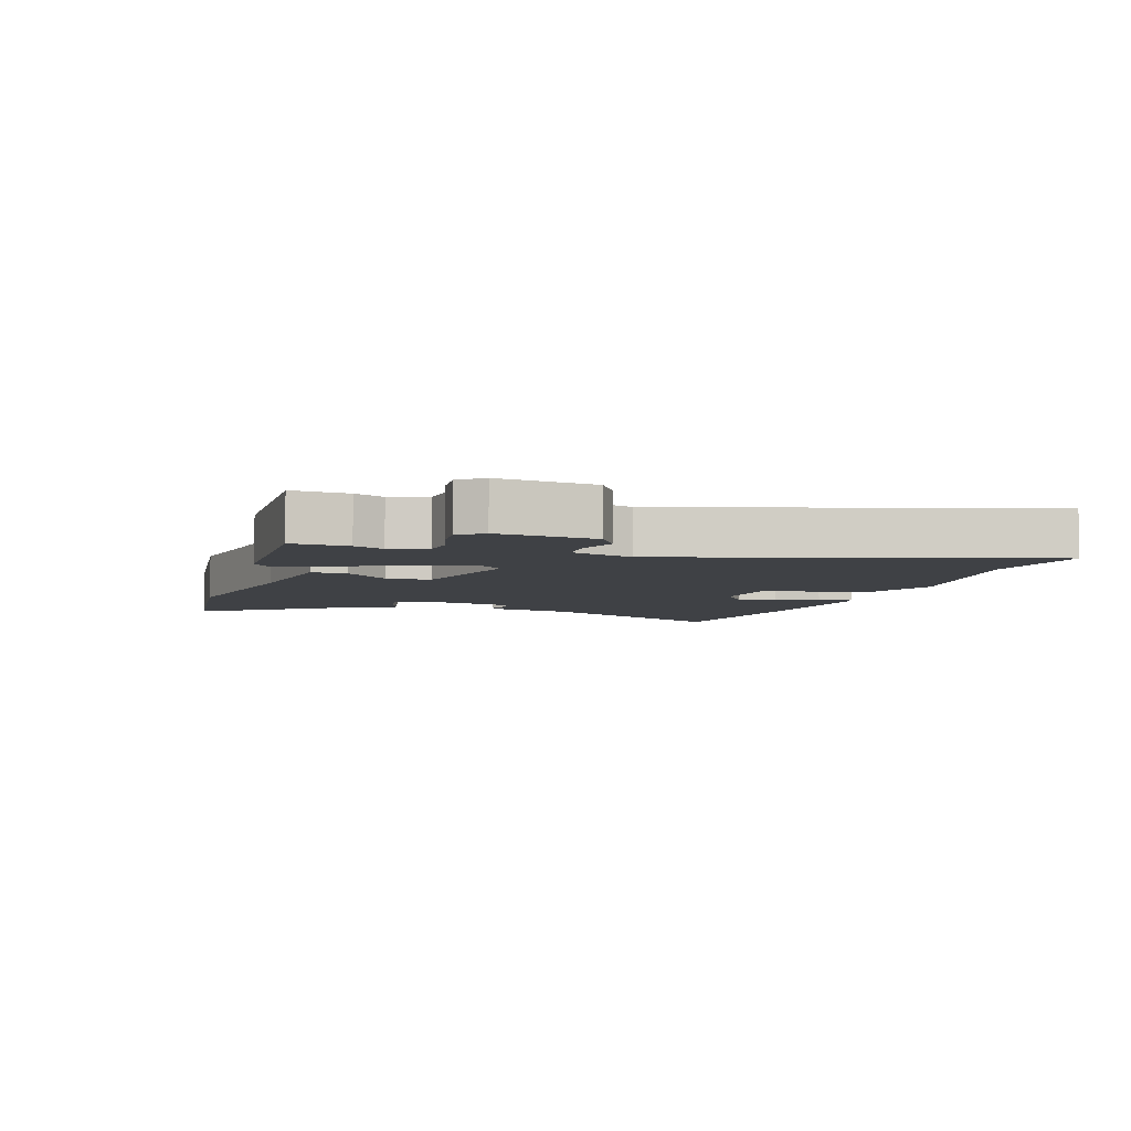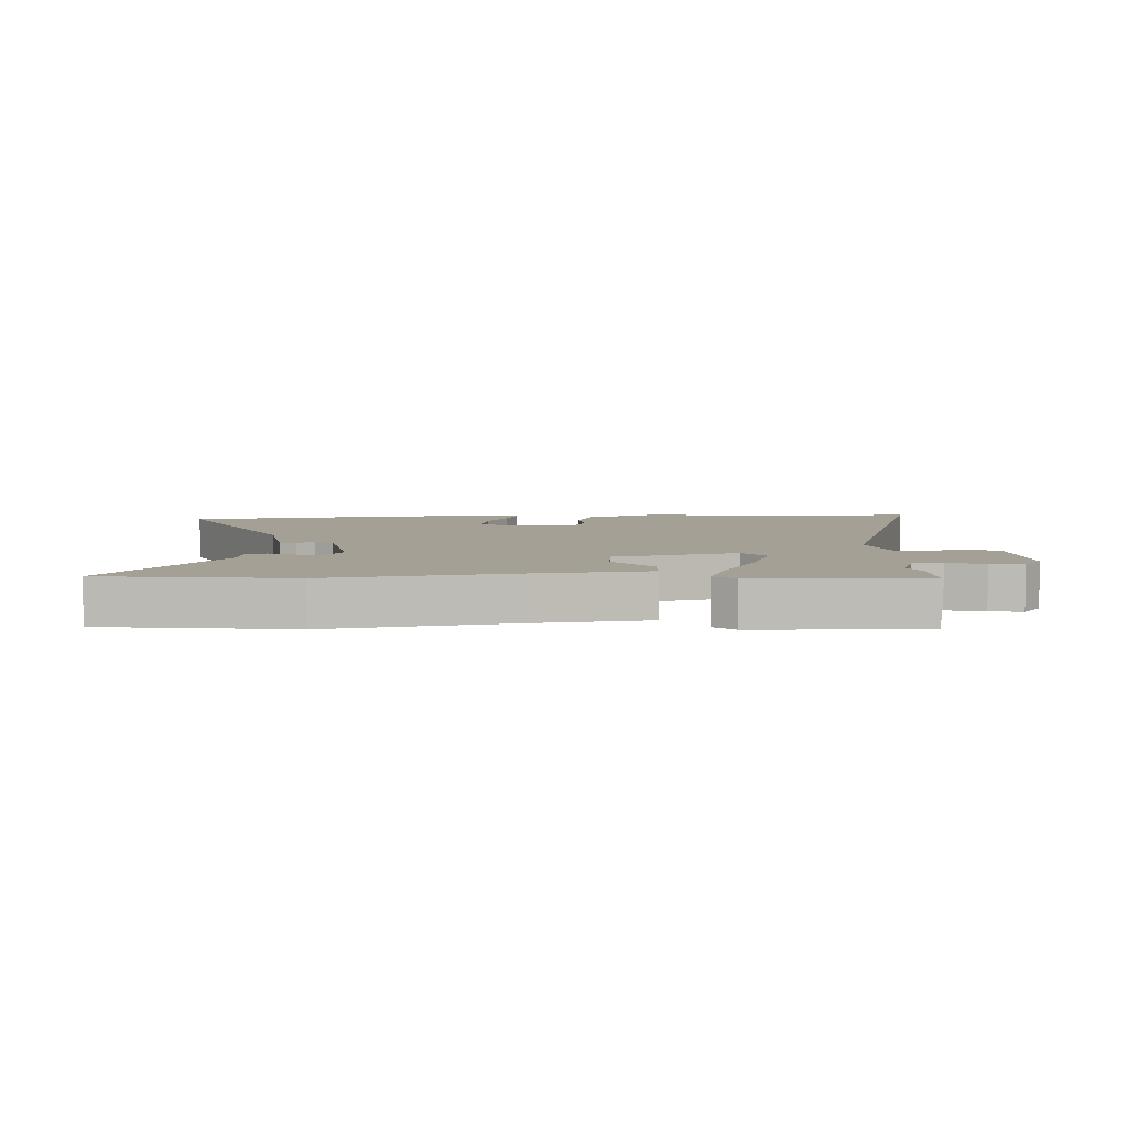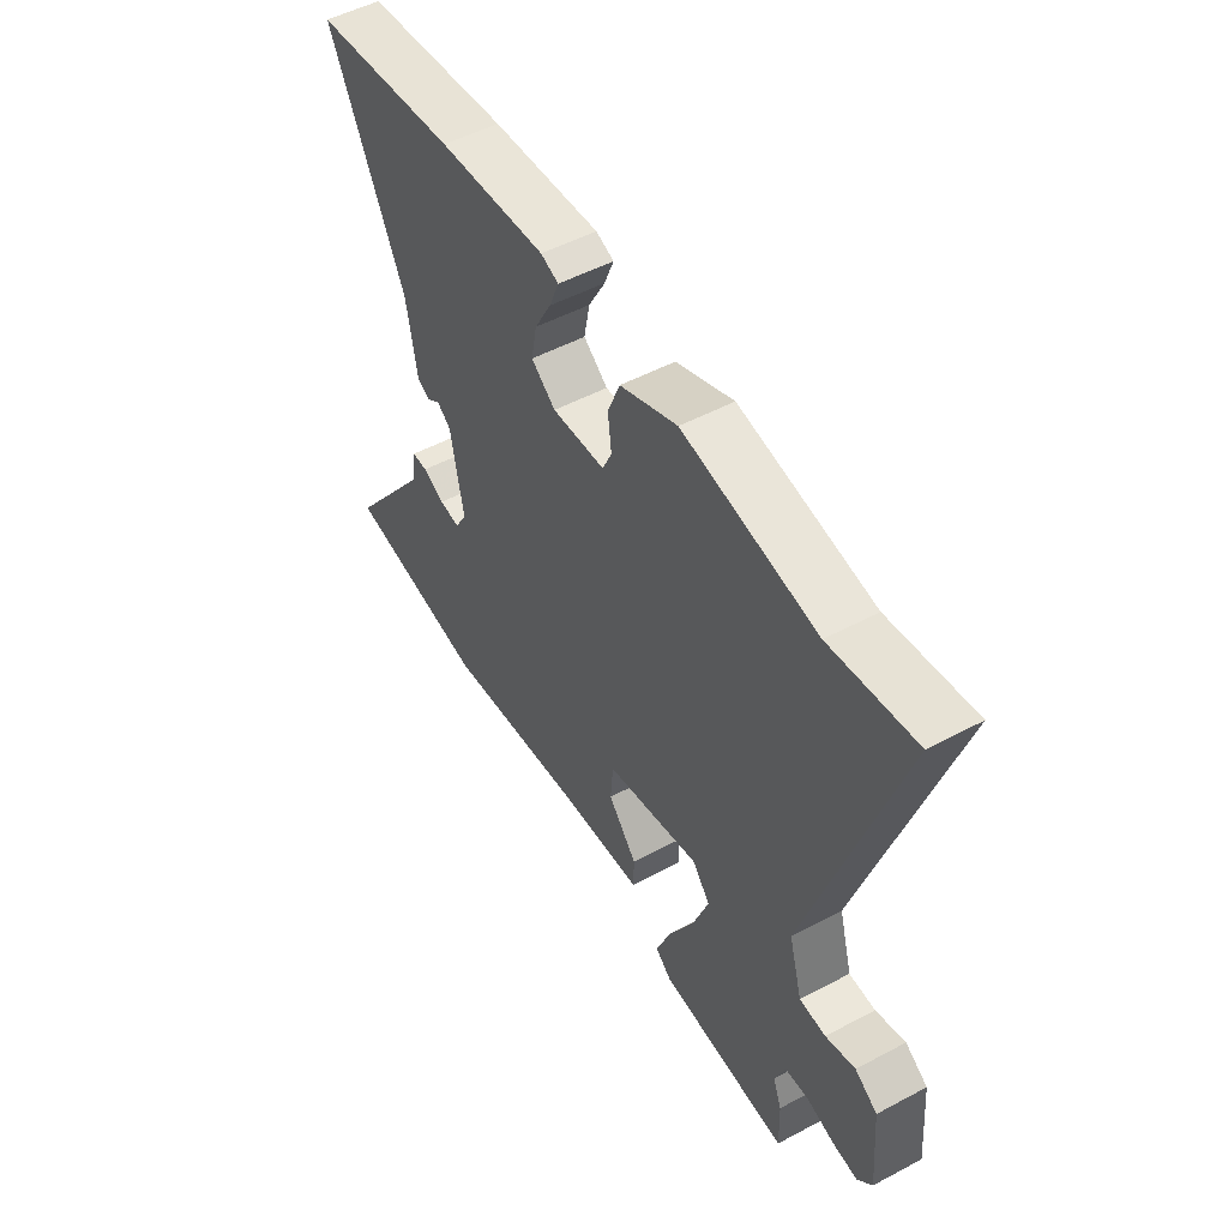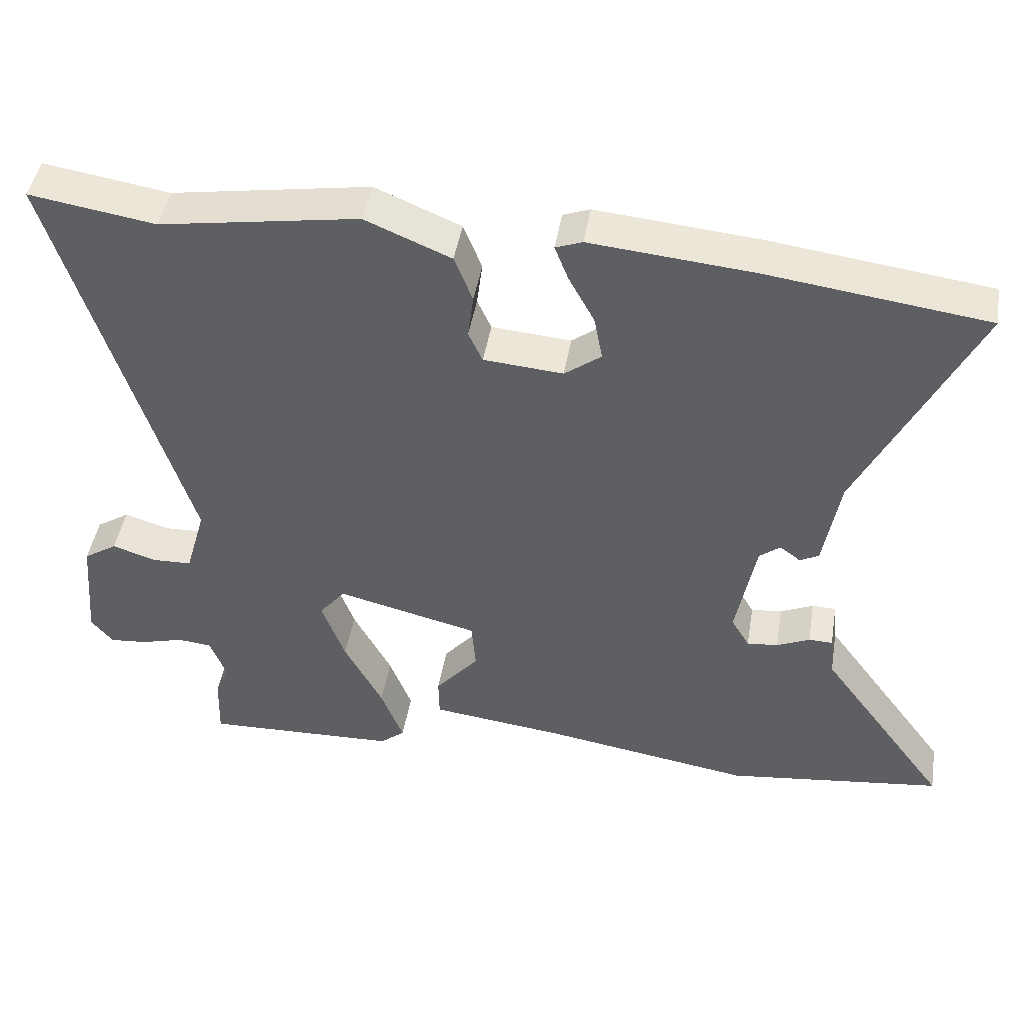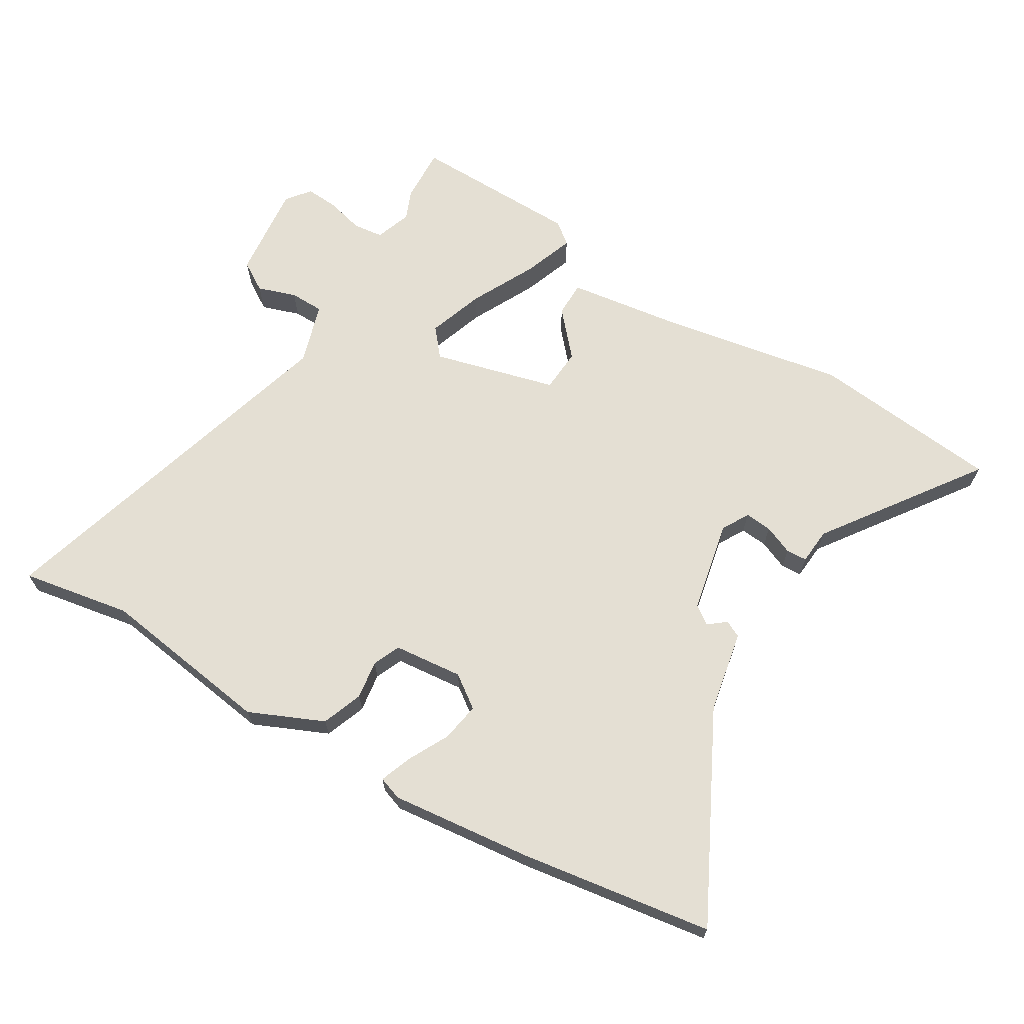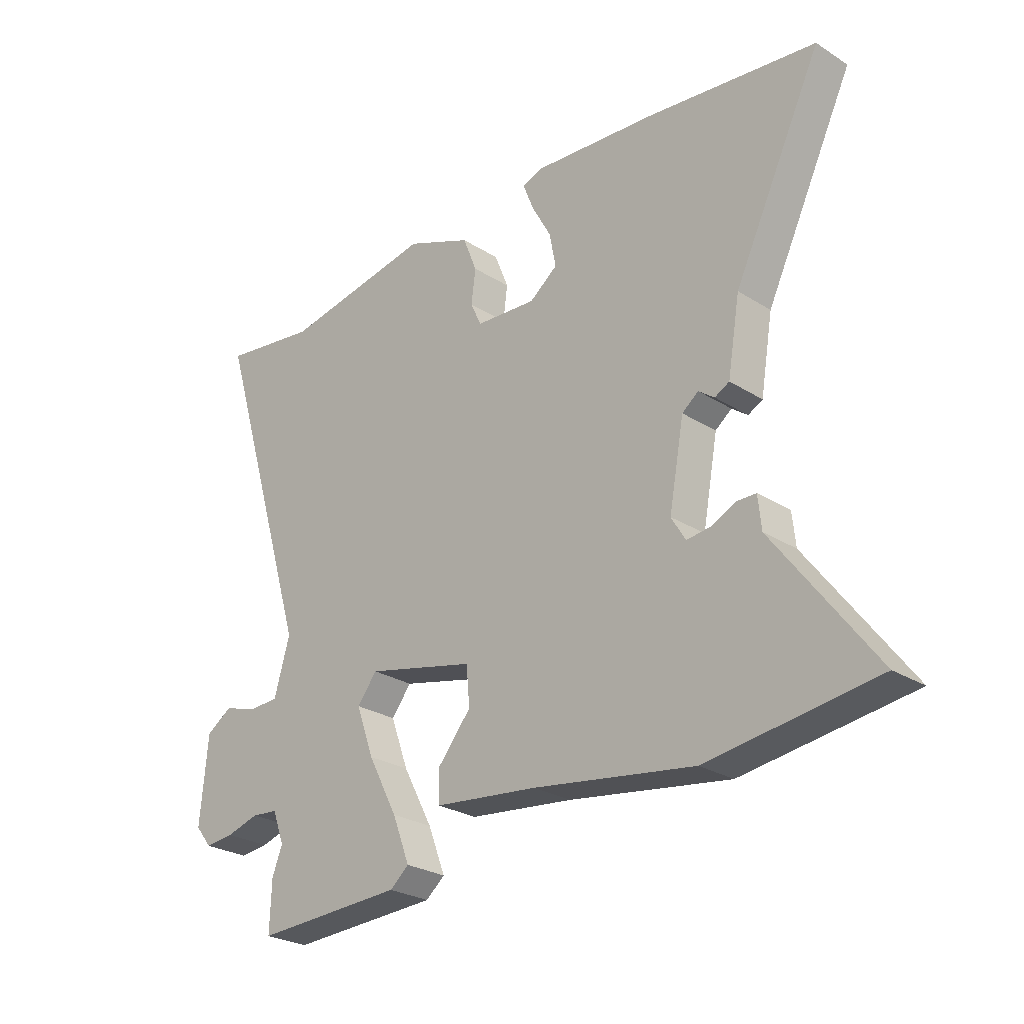
<metadata>
{"format":"obj","ext":"obj","renderer":"f3d","projection":"perspective","resolution":1024,"background":"white","views":[{"elev":-5.7,"azim":-108.7,"up":"+Y"},{"elev":5.9,"azim":177.3,"up":"+Y"},{"elev":51.7,"azim":-119.9,"up":"+Z"},{"elev":45.4,"azim":9.5,"up":"+Z"},{"elev":66.5,"azim":29.9,"up":"+Y"},{"elev":-26.8,"azim":45.6,"up":"+Z"}]}
</metadata>
<code>
v 0.671 0.07 -0.478
v 0.362 0.07 -0.517
v 0.066 0.07 -0.47
v -0.126 0.07 -0.447
v -0.127 0.07 -0.389
v -0.065 0.07 -0.316
v -0.071 0.07 -0.245
v -0.273 0.07 -0.196
v -0.31 0.07 -0.242
v -0.277 0.07 -0.333
v -0.222 0.07 -0.437
v -0.19 0.07 -0.52
v -0.225 0.07 -0.549
v -0.502 0.07 -0.559
v -0.499 0.07 -0.468
v -0.48 0.07 -0.42
v -0.502 0.07 -0.361
v -0.551 0.07 -0.356
v -0.612 0.07 -0.373
v -0.666 0.07 -0.378
v -0.697 0.07 -0.34
v -0.683 0.07 -0.183
v -0.635 0.07 -0.152
v -0.572 0.07 -0.172
v -0.516 0.07 -0.17
v -0.487 0.07 -0.069
v -0.67 0.07 0.527
v -0.491 0.07 0.499
v -0.208 0.07 0.545
v -0.086 0.07 0.494
v -0.06 0.07 0.428
v -0.068 0.07 0.365
v -0.048 0.07 0.321
v 0.065 0.07 0.312
v 0.117 0.07 0.351
v 0.105 0.07 0.414
v 0.069 0.07 0.48
v 0.049 0.07 0.531
v 0.087 0.07 0.545
v 0.318 0.07 0.524
v 0.63 0.07 0.483
v 0.467 0.07 0.148
v 0.444 0.07 0.014
v 0.417 0.07 0
v 0.388 0.07 0.022
v 0.358 0.07 -0.001
v 0.33 0.07 -0.151
v 0.356 0.07 -0.195
v 0.4 0.07 -0.19
v 0.447 0.07 -0.169
v 0.481 0.07 -0.17
v 0.487 0.07 -0.229
v 0.671 0 -0.478
v 0.362 0 -0.517
v 0.066 0 -0.47
v -0.126 0 -0.447
v -0.127 0 -0.389
v -0.065 0 -0.316
v -0.071 0 -0.245
v -0.273 0 -0.196
v -0.31 0 -0.242
v -0.277 0 -0.333
v -0.222 0 -0.437
v -0.19 0 -0.52
v -0.225 0 -0.549
v -0.502 0 -0.559
v -0.499 0 -0.468
v -0.48 0 -0.42
v -0.502 0 -0.361
v -0.551 0 -0.356
v -0.612 0 -0.373
v -0.666 0 -0.378
v -0.697 0 -0.34
v -0.683 0 -0.183
v -0.635 0 -0.152
v -0.572 0 -0.172
v -0.516 0 -0.17
v -0.487 0 -0.069
v -0.67 0 0.527
v -0.491 0 0.499
v -0.208 0 0.545
v -0.086 0 0.494
v -0.06 0 0.428
v -0.068 0 0.365
v -0.048 0 0.321
v 0.065 0 0.312
v 0.117 0 0.351
v 0.105 0 0.414
v 0.069 0 0.48
v 0.049 0 0.531
v 0.087 0 0.545
v 0.318 0 0.524
v 0.63 0 0.483
v 0.467 0 0.148
v 0.444 0 0.014
v 0.417 0 0
v 0.388 0 0.022
v 0.358 0 -0.001
v 0.33 0 -0.151
v 0.356 0 -0.195
v 0.4 0 -0.19
v 0.447 0 -0.169
v 0.481 0 -0.17
v 0.487 0 -0.229
f 49 50 51 52
f 48 49 52 1
f 42 43 44 45
f 42 45 46
f 41 42 46
f 40 41 46
f 39 40 46 47
f 36 37 38 39
f 35 36 39 47
f 29 30 31 32
f 28 29 32 33
f 26 27 28 33
f 25 26 33 34
f 21 22 23 24
f 21 24 25
f 18 19 20 21
f 17 18 21 25
f 16 17 25 34
f 10 11 12 13
f 9 10 13 14
f 3 4 5 6
f 3 6 7
f 48 1 2 3
f 47 48 3 7
f 9 14 15 16
f 8 9 16 34
f 34 35 47
f 7 8 34 47
f 104 103 102 101
f 53 104 101 100
f 97 96 95 94
f 98 97 94
f 98 94 93
f 98 93 92
f 99 98 92 91
f 91 90 89 88
f 99 91 88 87
f 84 83 82 81
f 85 84 81 80
f 85 80 79 78
f 86 85 78 77
f 76 75 74 73
f 77 76 73
f 73 72 71 70
f 77 73 70 69
f 86 77 69 68
f 65 64 63 62
f 66 65 62 61
f 58 57 56 55
f 59 58 55
f 55 54 53 100
f 59 55 100 99
f 68 67 66 61
f 86 68 61 60
f 99 87 86
f 99 86 60 59
f 1 53 54 2
f 2 54 55 3
f 3 55 56 4
f 4 56 57 5
f 5 57 58 6
f 6 58 59 7
f 7 59 60 8
f 8 60 61 9
f 9 61 62 10
f 10 62 63 11
f 11 63 64 12
f 12 64 65 13
f 13 65 66 14
f 14 66 67 15
f 15 67 68 16
f 16 68 69 17
f 17 69 70 18
f 18 70 71 19
f 19 71 72 20
f 20 72 73 21
f 21 73 74 22
f 22 74 75 23
f 23 75 76 24
f 24 76 77 25
f 25 77 78 26
f 26 78 79 27
f 27 79 80 28
f 28 80 81 29
f 29 81 82 30
f 30 82 83 31
f 31 83 84 32
f 32 84 85 33
f 33 85 86 34
f 34 86 87 35
f 35 87 88 36
f 36 88 89 37
f 37 89 90 38
f 38 90 91 39
f 39 91 92 40
f 40 92 93 41
f 41 93 94 42
f 42 94 95 43
f 43 95 96 44
f 44 96 97 45
f 45 97 98 46
f 46 98 99 47
f 47 99 100 48
f 48 100 101 49
f 49 101 102 50
f 50 102 103 51
f 51 103 104 52
f 52 104 53 1

</code>
